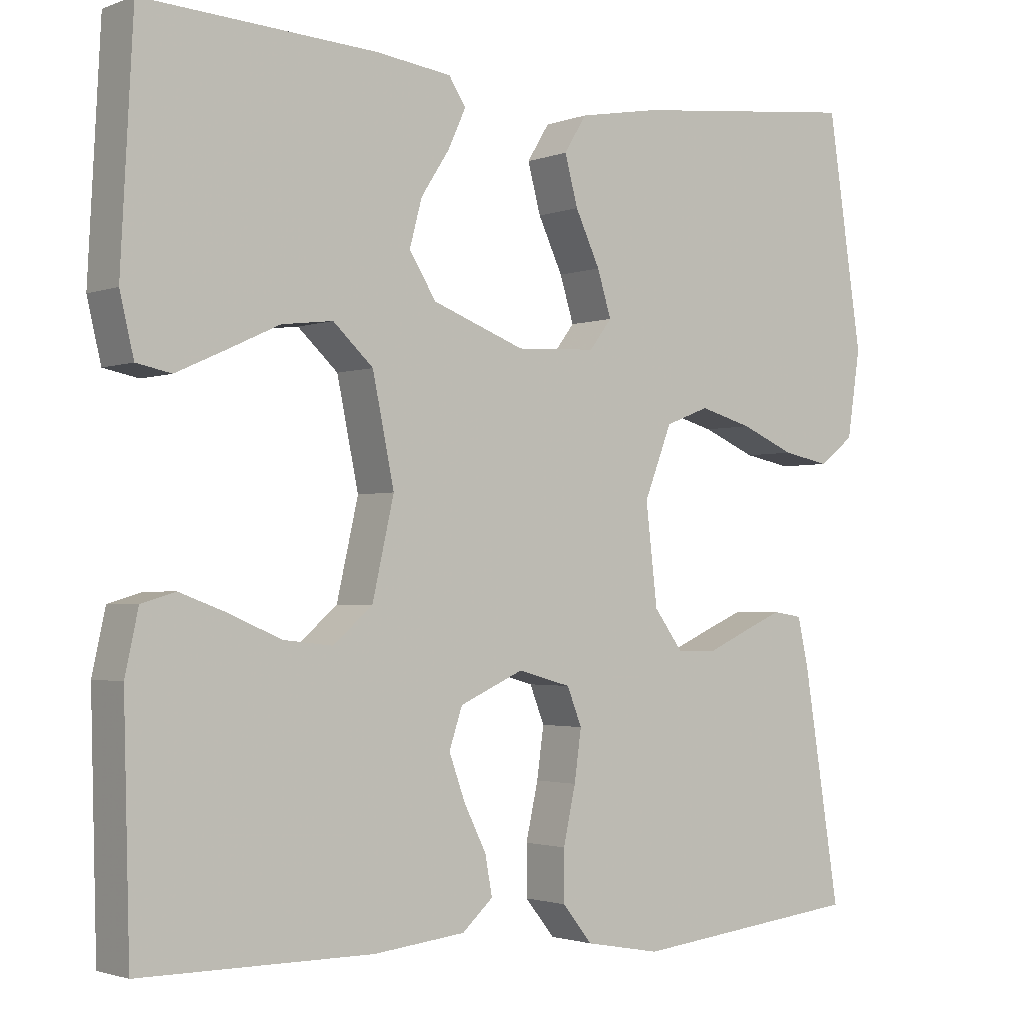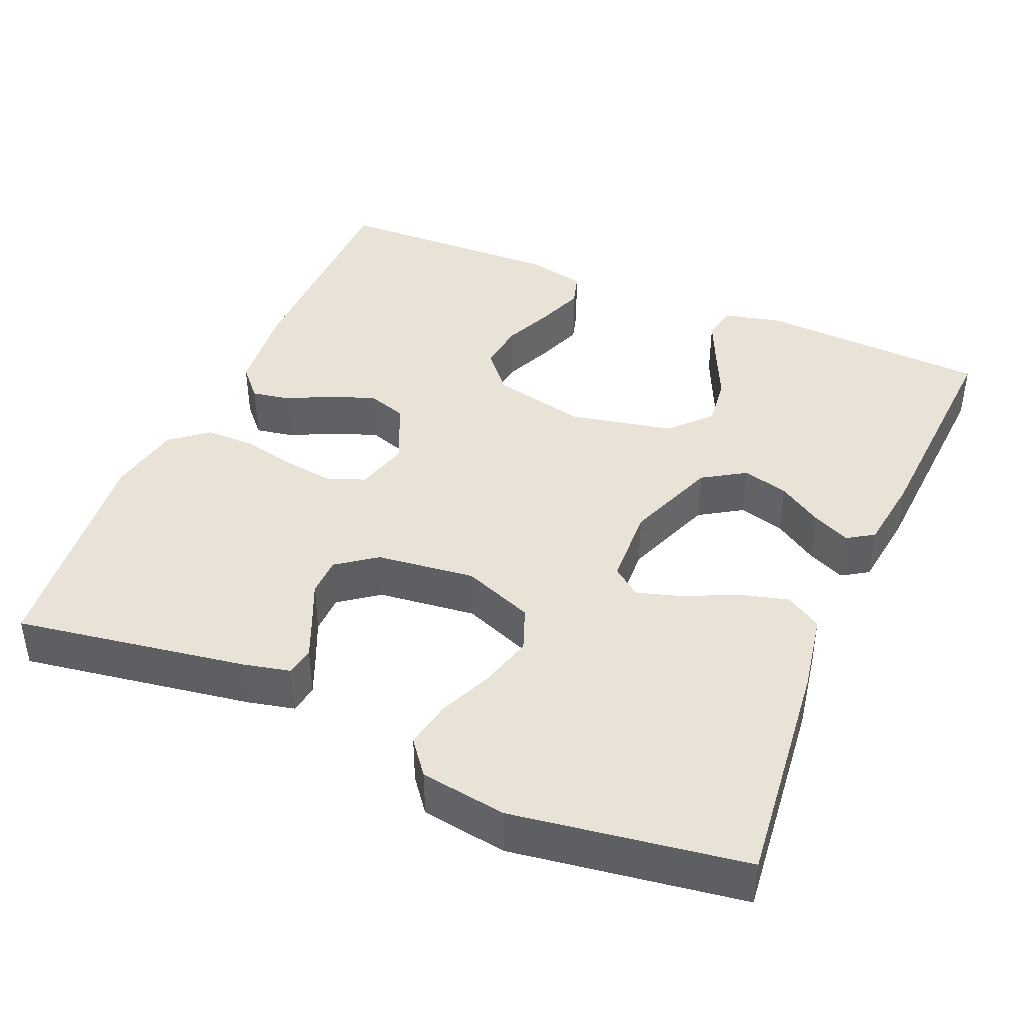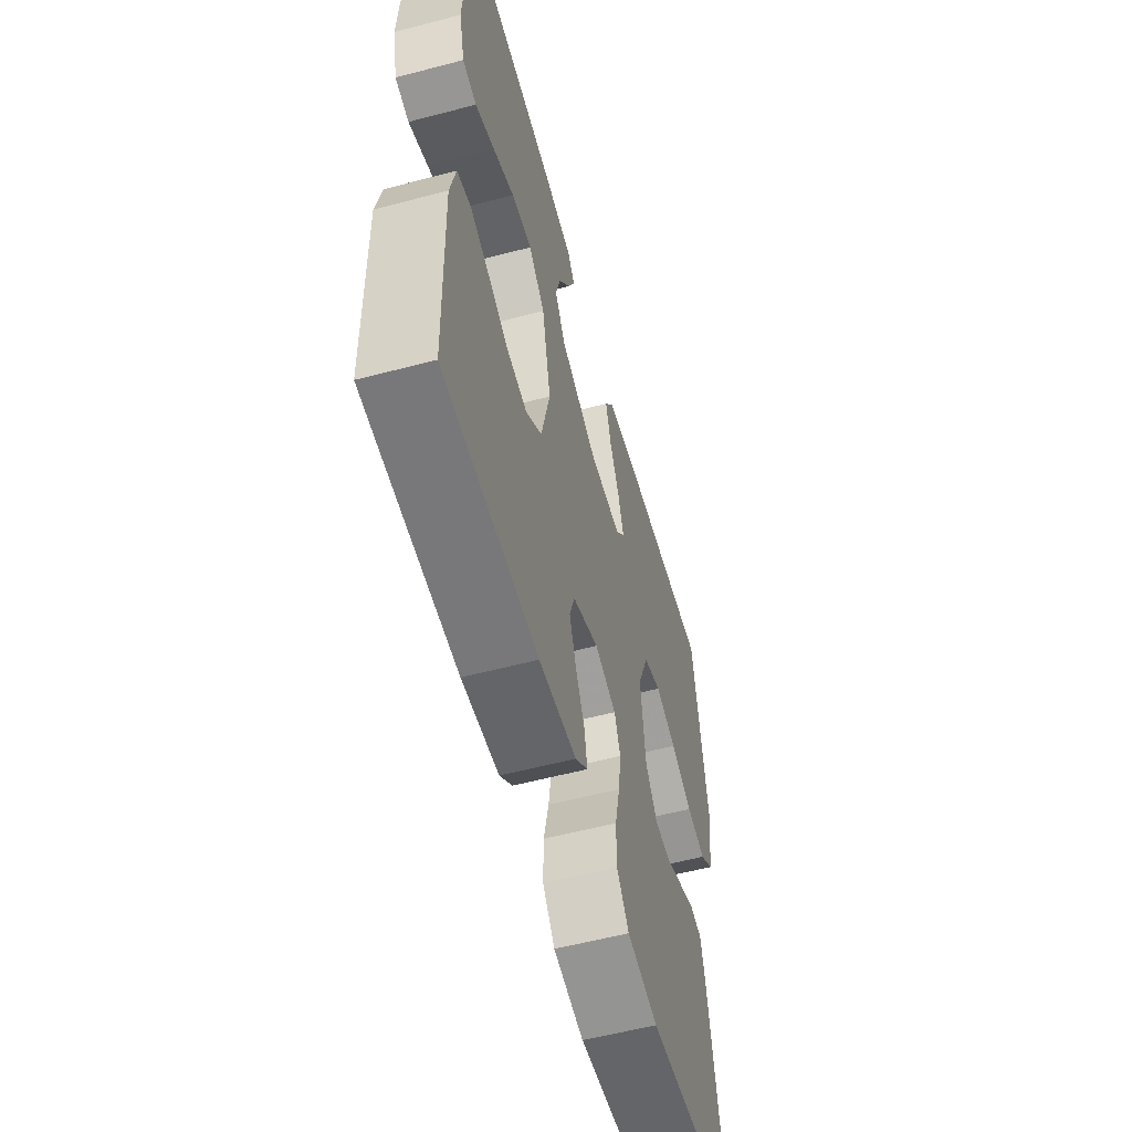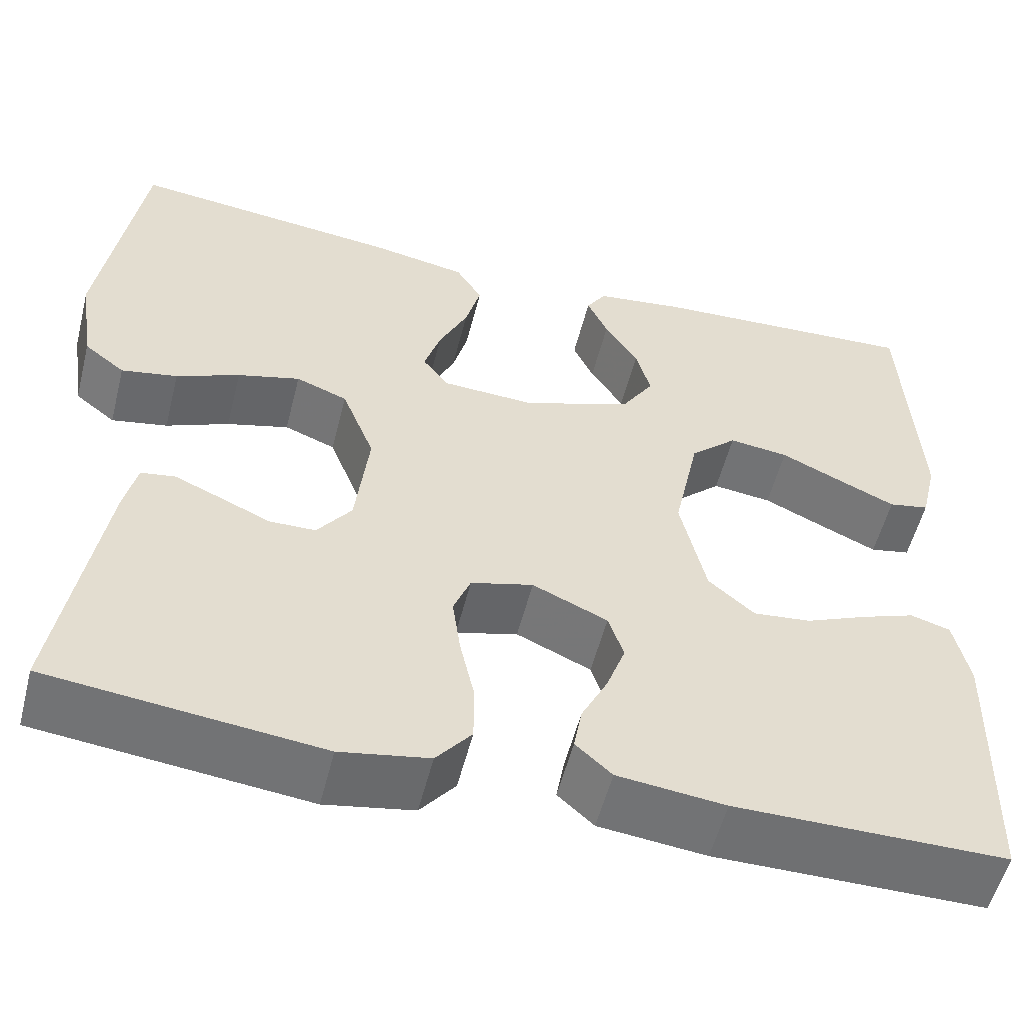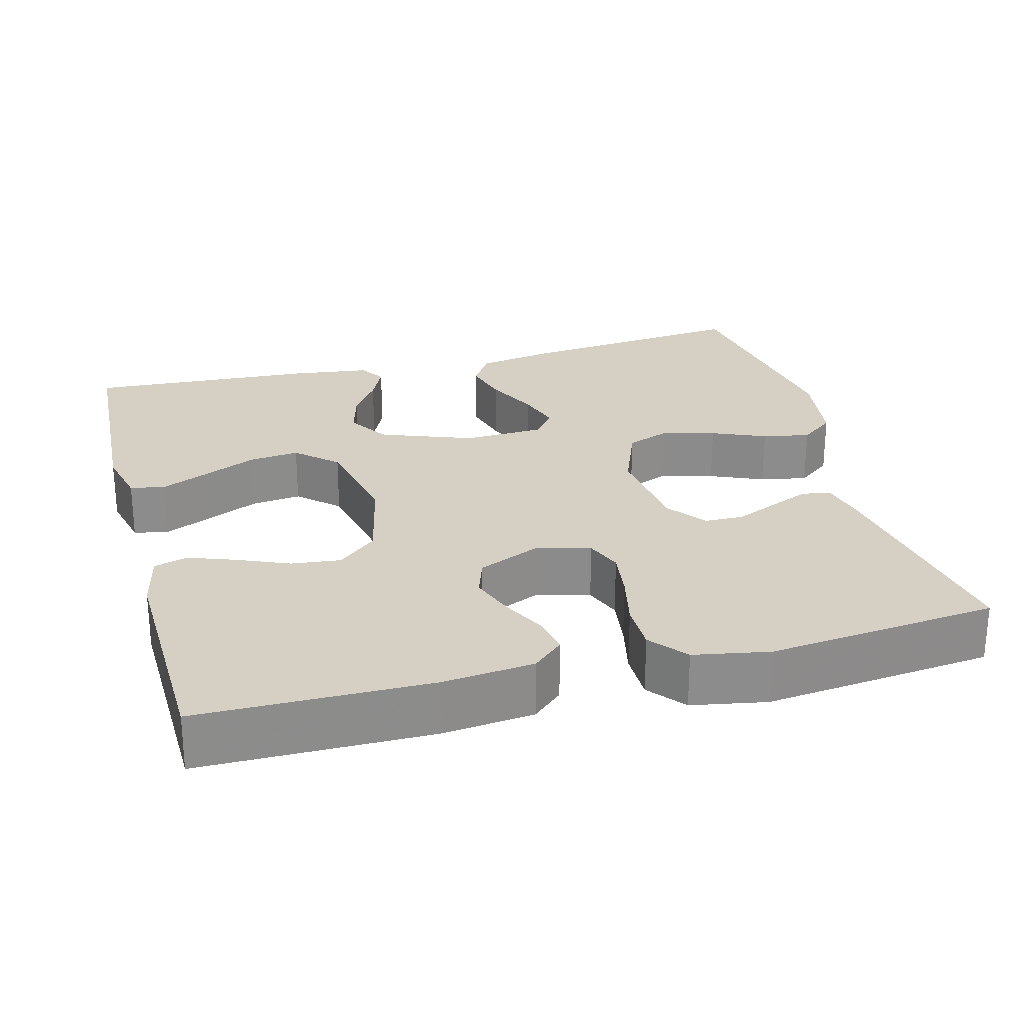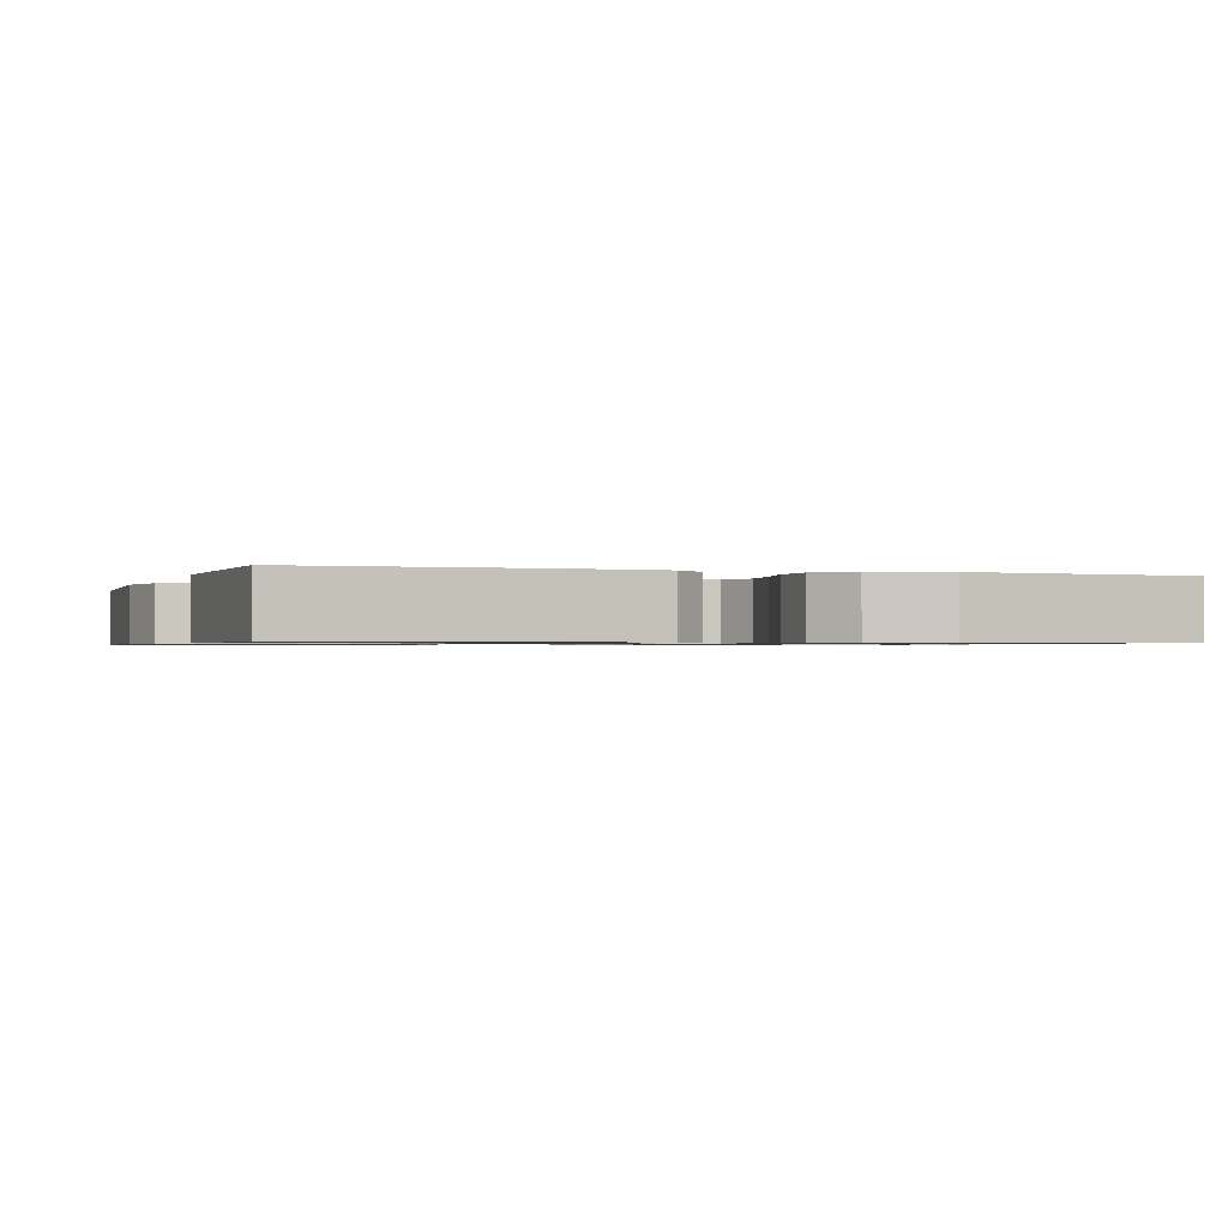
<metadata>
{"format":"obj","ext":"obj","renderer":"f3d","projection":"perspective","resolution":1024,"background":"white","views":[{"elev":-2.0,"azim":142.4,"up":"+Z"},{"elev":41.7,"azim":-66.8,"up":"+Y"},{"elev":-57.3,"azim":105.3,"up":"+Z"},{"elev":-55.0,"azim":-14.2,"up":"+Z"},{"elev":26.0,"azim":165.2,"up":"+Y"},{"elev":-0.9,"azim":161.1,"up":"+Y"}]}
</metadata>
<code>
v 0.5 0.07 -0.5
v 0.2 0.07 -0.501
v 0.081 0.07 -0.488
v 0.041 0.07 -0.452
v 0.05 0.07 -0.402
v 0.079 0.07 -0.344
v 0.1 0.07 -0.286
v 0.083 0.07 -0.235
v 0 0.07 -0.198
v -0.069 0.07 -0.217
v -0.088 0.07 -0.265
v -0.079 0.07 -0.33
v -0.063 0.07 -0.402
v -0.063 0.07 -0.467
v -0.102 0.07 -0.515
v -0.2 0.07 -0.533
v -0.5 0.07 -0.5
v -0.452 0.07 -0.2
v -0.438 0.07 -0.139
v -0.4 0.07 -0.133
v -0.349 0.07 -0.155
v -0.293 0.07 -0.18
v -0.242 0.07 -0.179
v -0.204 0.07 -0.128
v -0.189 0.07 0
v -0.225 0.07 0.092
v -0.282 0.07 0.114
v -0.351 0.07 0.095
v -0.421 0.07 0.065
v -0.483 0.07 0.053
v -0.528 0.07 0.088
v -0.545 0.07 0.2
v -0.5 0.07 0.5
v -0.2 0.07 0.467
v -0.095 0.07 0.448
v -0.066 0.07 0.401
v -0.083 0.07 0.338
v -0.115 0.07 0.27
v -0.133 0.07 0.212
v -0.104 0.07 0.174
v 0 0.07 0.169
v 0.12 0.07 0.214
v 0.155 0.07 0.269
v 0.139 0.07 0.329
v 0.102 0.07 0.386
v 0.079 0.07 0.436
v 0.101 0.07 0.47
v 0.2 0.07 0.483
v 0.5 0.07 0.5
v 0.516 0.07 0.2
v 0.498 0.07 0.124
v 0.453 0.07 0.115
v 0.391 0.07 0.143
v 0.322 0.07 0.175
v 0.256 0.07 0.183
v 0.204 0.07 0.135
v 0.176 0.07 0
v 0.204 0.07 -0.123
v 0.255 0.07 -0.167
v 0.319 0.07 -0.16
v 0.387 0.07 -0.131
v 0.447 0.07 -0.109
v 0.491 0.07 -0.122
v 0.508 0.07 -0.2
v 0.5 0 -0.5
v 0.2 0 -0.501
v 0.081 0 -0.488
v 0.041 0 -0.452
v 0.05 0 -0.402
v 0.079 0 -0.344
v 0.1 0 -0.286
v 0.083 0 -0.235
v 0 0 -0.198
v -0.069 0 -0.217
v -0.088 0 -0.265
v -0.079 0 -0.33
v -0.063 0 -0.402
v -0.063 0 -0.467
v -0.102 0 -0.515
v -0.2 0 -0.533
v -0.5 0 -0.5
v -0.452 0 -0.2
v -0.438 0 -0.139
v -0.4 0 -0.133
v -0.349 0 -0.155
v -0.293 0 -0.18
v -0.242 0 -0.179
v -0.204 0 -0.128
v -0.189 0 0
v -0.225 0 0.092
v -0.282 0 0.114
v -0.351 0 0.095
v -0.421 0 0.065
v -0.483 0 0.053
v -0.528 0 0.088
v -0.545 0 0.2
v -0.5 0 0.5
v -0.2 0 0.467
v -0.095 0 0.448
v -0.066 0 0.401
v -0.083 0 0.338
v -0.115 0 0.27
v -0.133 0 0.212
v -0.104 0 0.174
v 0 0 0.169
v 0.12 0 0.214
v 0.155 0 0.269
v 0.139 0 0.329
v 0.102 0 0.386
v 0.079 0 0.436
v 0.101 0 0.47
v 0.2 0 0.483
v 0.5 0 0.5
v 0.516 0 0.2
v 0.498 0 0.124
v 0.453 0 0.115
v 0.391 0 0.143
v 0.322 0 0.175
v 0.256 0 0.183
v 0.204 0 0.135
v 0.176 0 0
v 0.204 0 -0.123
v 0.255 0 -0.167
v 0.319 0 -0.16
v 0.387 0 -0.131
v 0.447 0 -0.109
v 0.491 0 -0.122
v 0.508 0 -0.2
f 60 61 62 63
f 60 63 64 1
f 51 52 53 54
f 49 50 51 54
f 49 54 55
f 48 49 55 56
f 44 45 46 47
f 44 47 48 56
f 35 36 37 38
f 35 38 39
f 34 35 39
f 33 34 39
f 32 33 39 40
f 28 29 30 31
f 27 28 31 32
f 19 20 21 22
f 17 18 19 22
f 17 22 23
f 16 17 23
f 15 16 23 24
f 12 13 14 15
f 11 12 15 24
f 3 4 5 6
f 3 6 7
f 2 3 7
f 59 60 1 2
f 58 59 2 7
f 57 58 7 8
f 56 57 8 9
f 43 44 56
f 42 43 56 9
f 41 42 9 10
f 40 41 10 11
f 27 32 40
f 26 27 40
f 25 26 40
f 11 24 25 40
f 127 126 125 124
f 65 128 127 124
f 118 117 116 115
f 118 115 114 113
f 119 118 113
f 120 119 113 112
f 111 110 109 108
f 120 112 111 108
f 102 101 100 99
f 103 102 99
f 103 99 98
f 103 98 97
f 104 103 97 96
f 95 94 93 92
f 96 95 92 91
f 86 85 84 83
f 86 83 82 81
f 87 86 81
f 87 81 80
f 88 87 80 79
f 79 78 77 76
f 88 79 76 75
f 70 69 68 67
f 71 70 67
f 71 67 66
f 66 65 124 123
f 71 66 123 122
f 72 71 122 121
f 73 72 121 120
f 120 108 107
f 73 120 107 106
f 74 73 106 105
f 75 74 105 104
f 104 96 91
f 104 91 90
f 104 90 89
f 104 89 88 75
f 1 65 66 2
f 2 66 67 3
f 3 67 68 4
f 4 68 69 5
f 5 69 70 6
f 6 70 71 7
f 7 71 72 8
f 8 72 73 9
f 9 73 74 10
f 10 74 75 11
f 11 75 76 12
f 12 76 77 13
f 13 77 78 14
f 14 78 79 15
f 15 79 80 16
f 16 80 81 17
f 17 81 82 18
f 18 82 83 19
f 19 83 84 20
f 20 84 85 21
f 21 85 86 22
f 22 86 87 23
f 23 87 88 24
f 24 88 89 25
f 25 89 90 26
f 26 90 91 27
f 27 91 92 28
f 28 92 93 29
f 29 93 94 30
f 30 94 95 31
f 31 95 96 32
f 32 96 97 33
f 33 97 98 34
f 34 98 99 35
f 35 99 100 36
f 36 100 101 37
f 37 101 102 38
f 38 102 103 39
f 39 103 104 40
f 40 104 105 41
f 41 105 106 42
f 42 106 107 43
f 43 107 108 44
f 44 108 109 45
f 45 109 110 46
f 46 110 111 47
f 47 111 112 48
f 48 112 113 49
f 49 113 114 50
f 50 114 115 51
f 51 115 116 52
f 52 116 117 53
f 53 117 118 54
f 54 118 119 55
f 55 119 120 56
f 56 120 121 57
f 57 121 122 58
f 58 122 123 59
f 59 123 124 60
f 60 124 125 61
f 61 125 126 62
f 62 126 127 63
f 63 127 128 64
f 64 128 65 1

</code>
